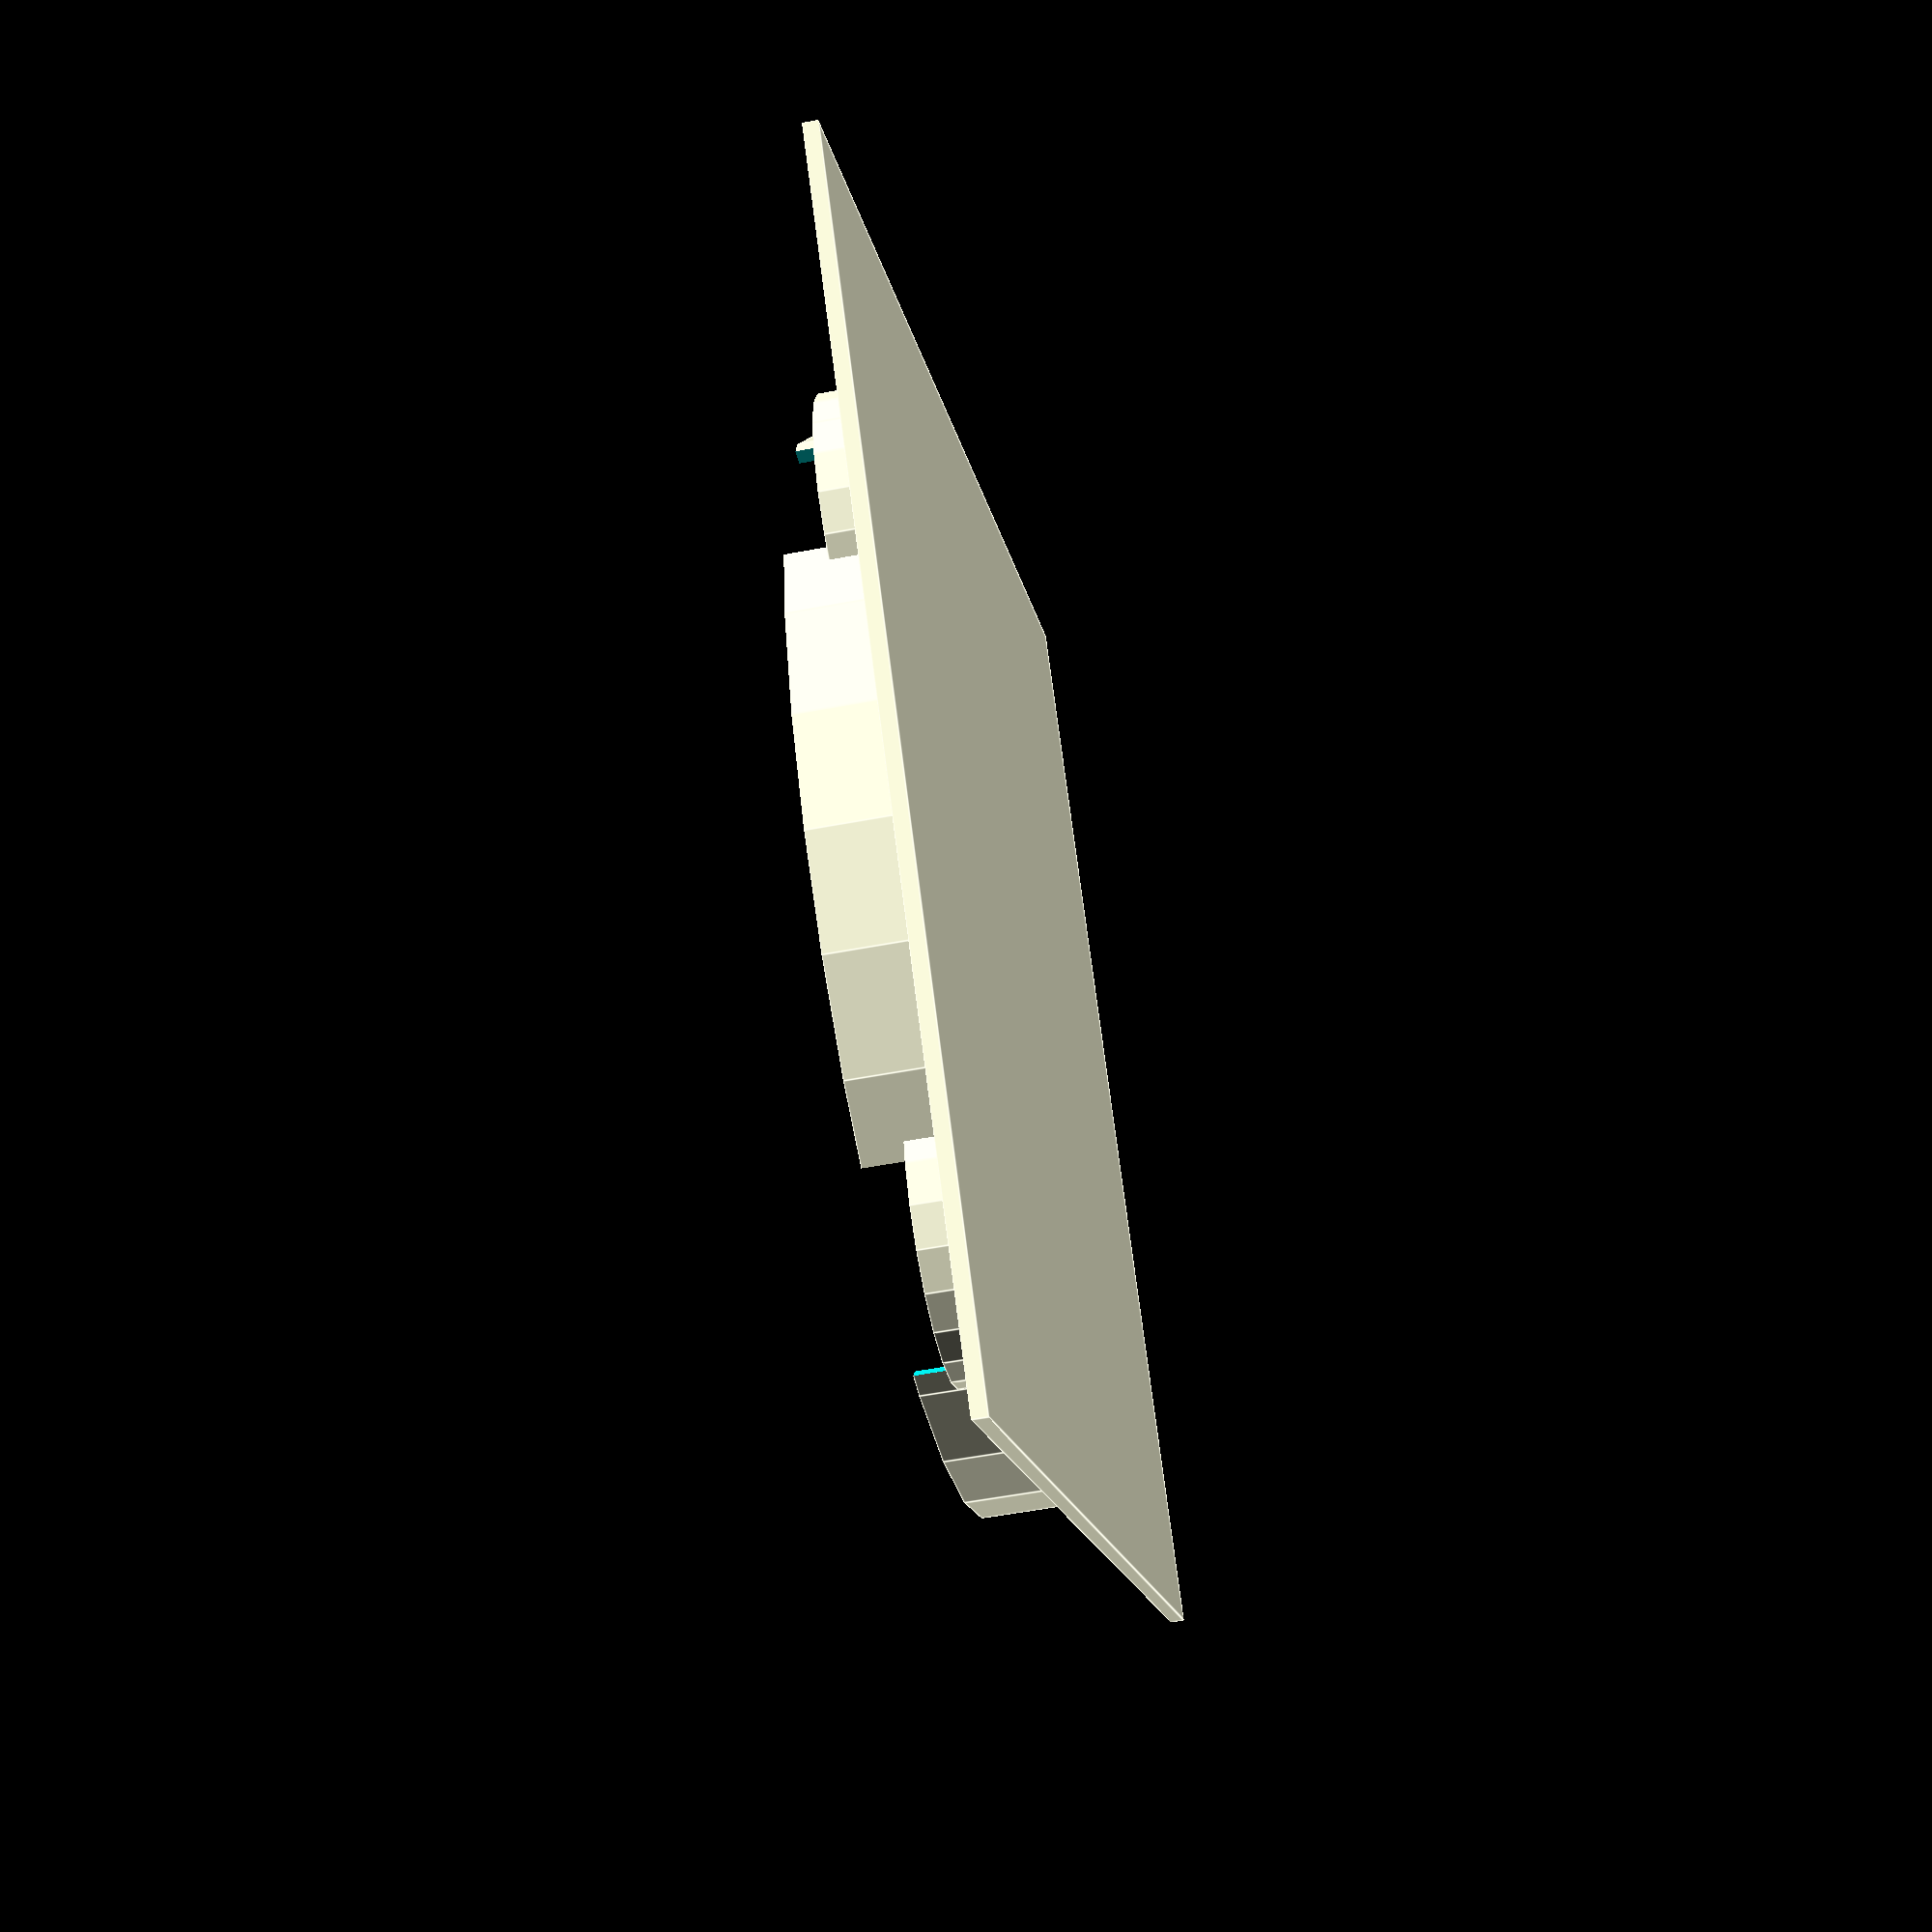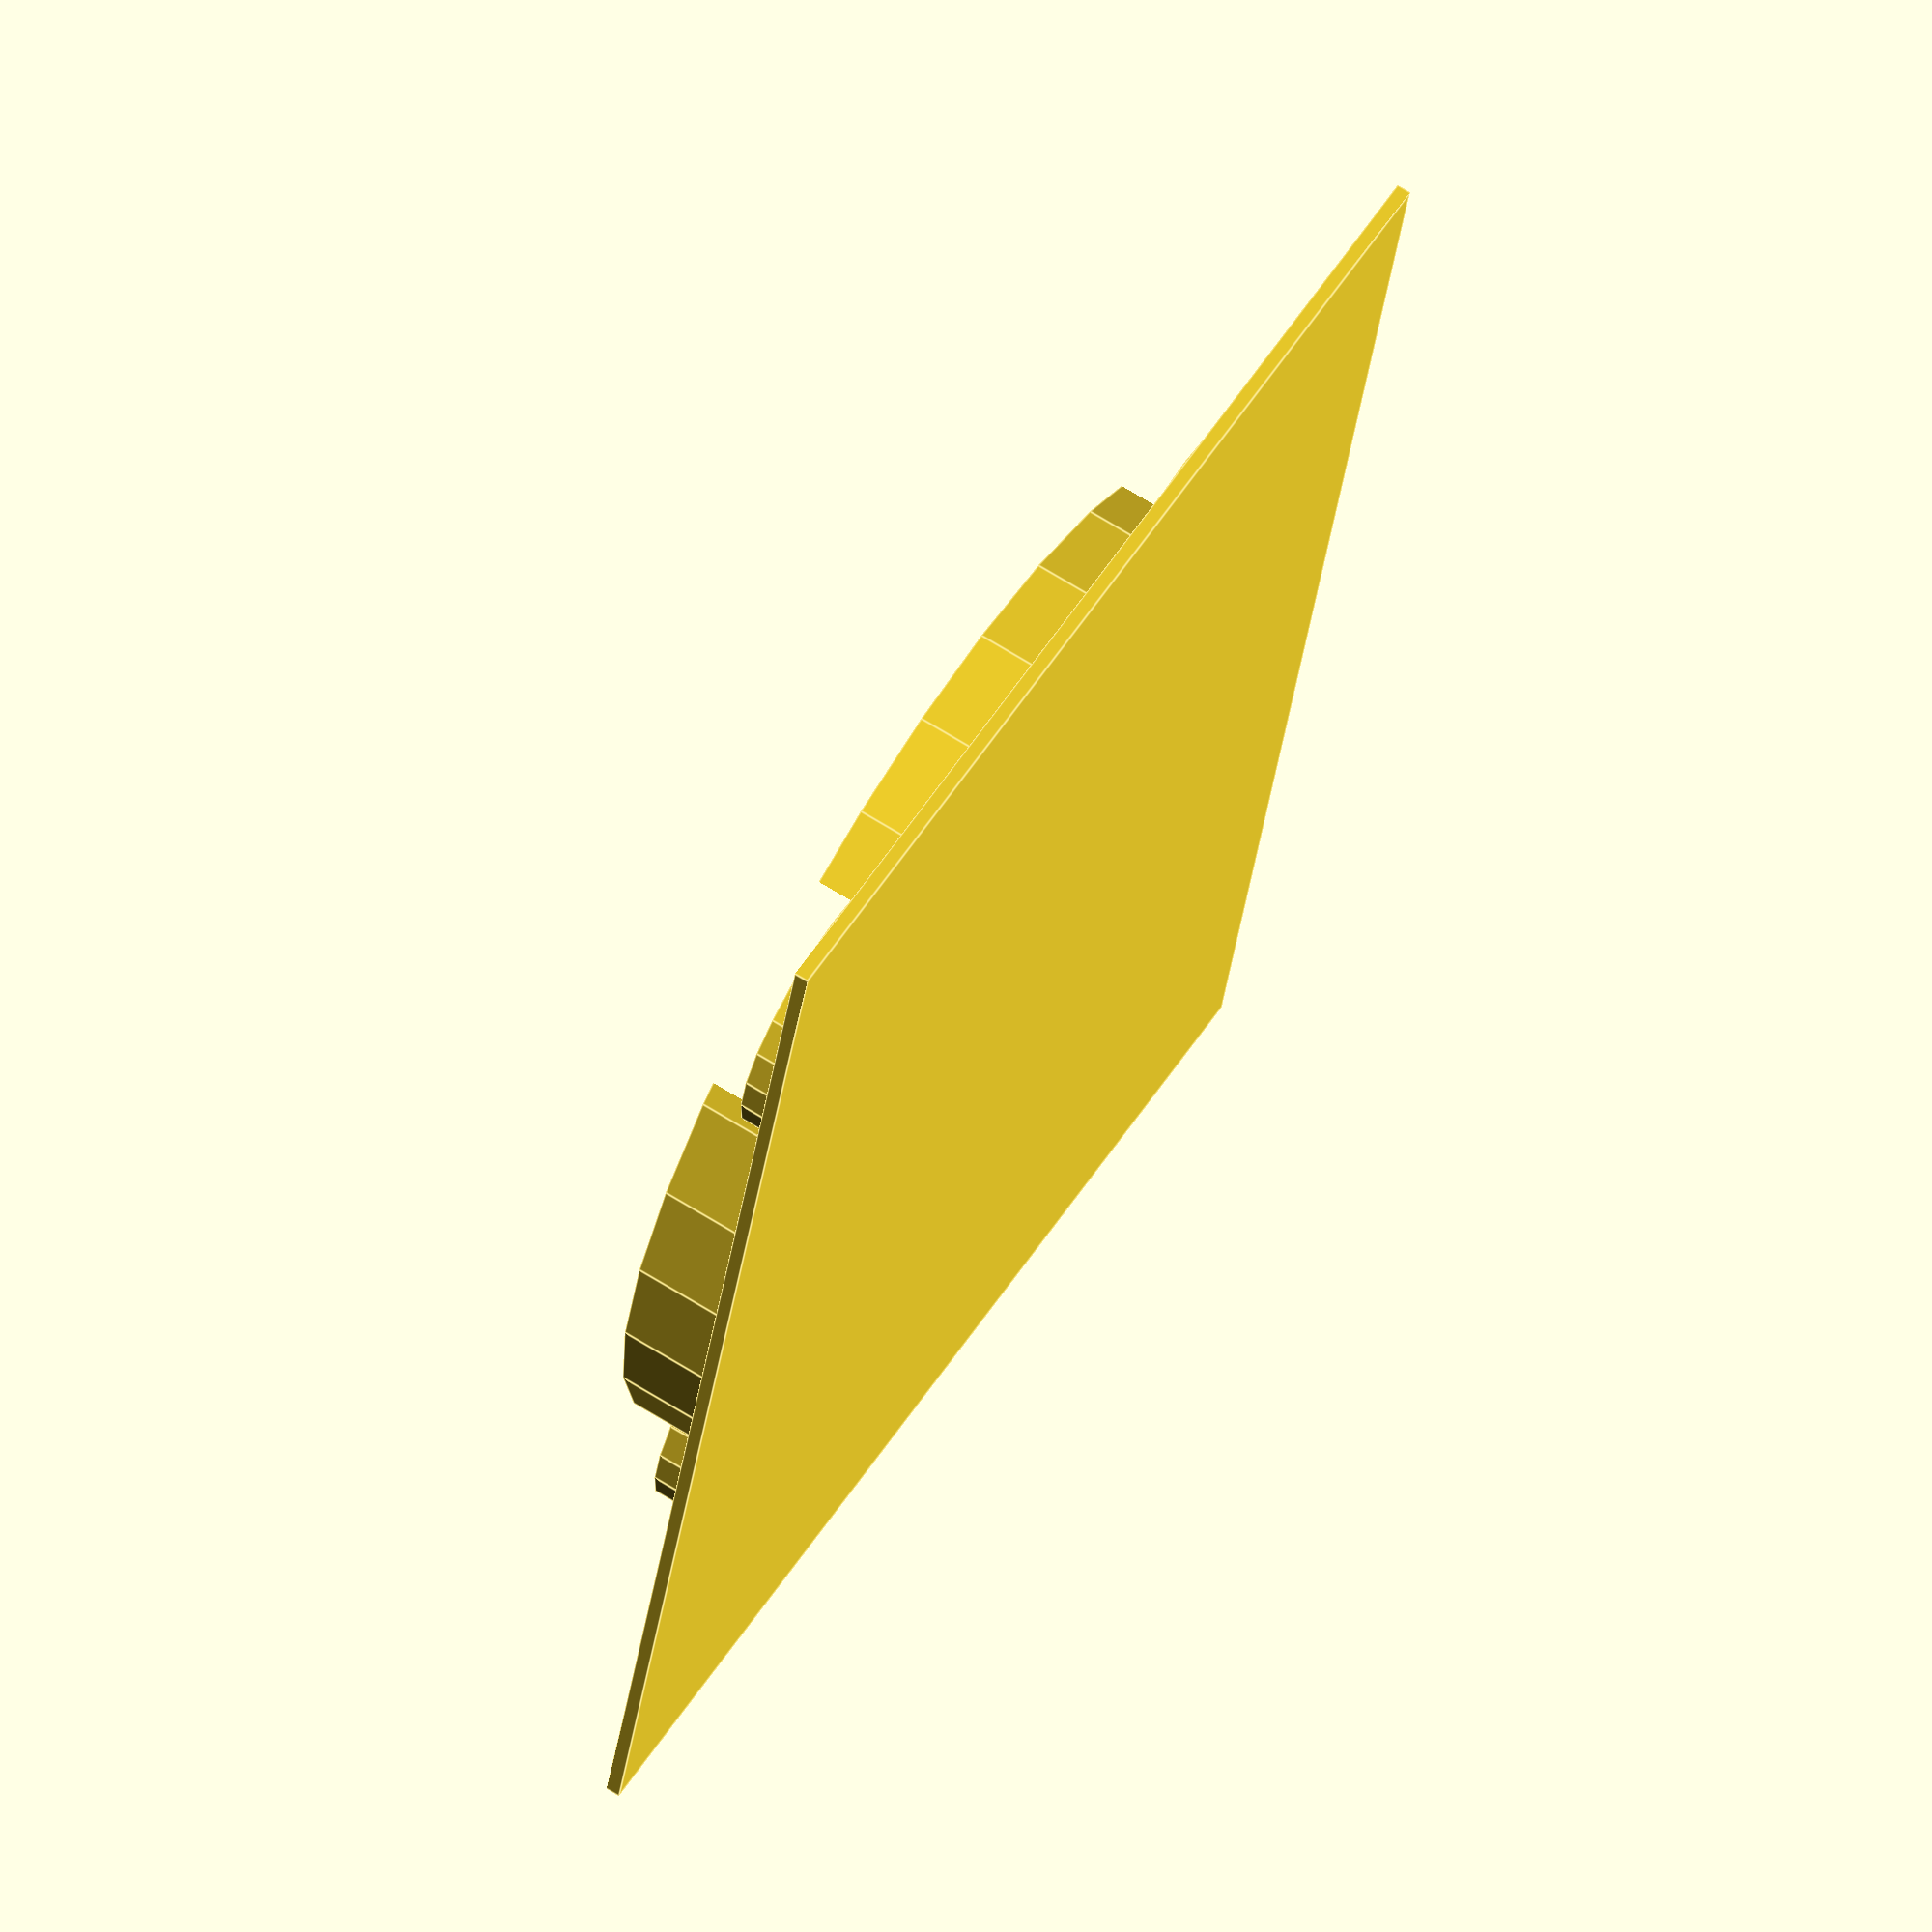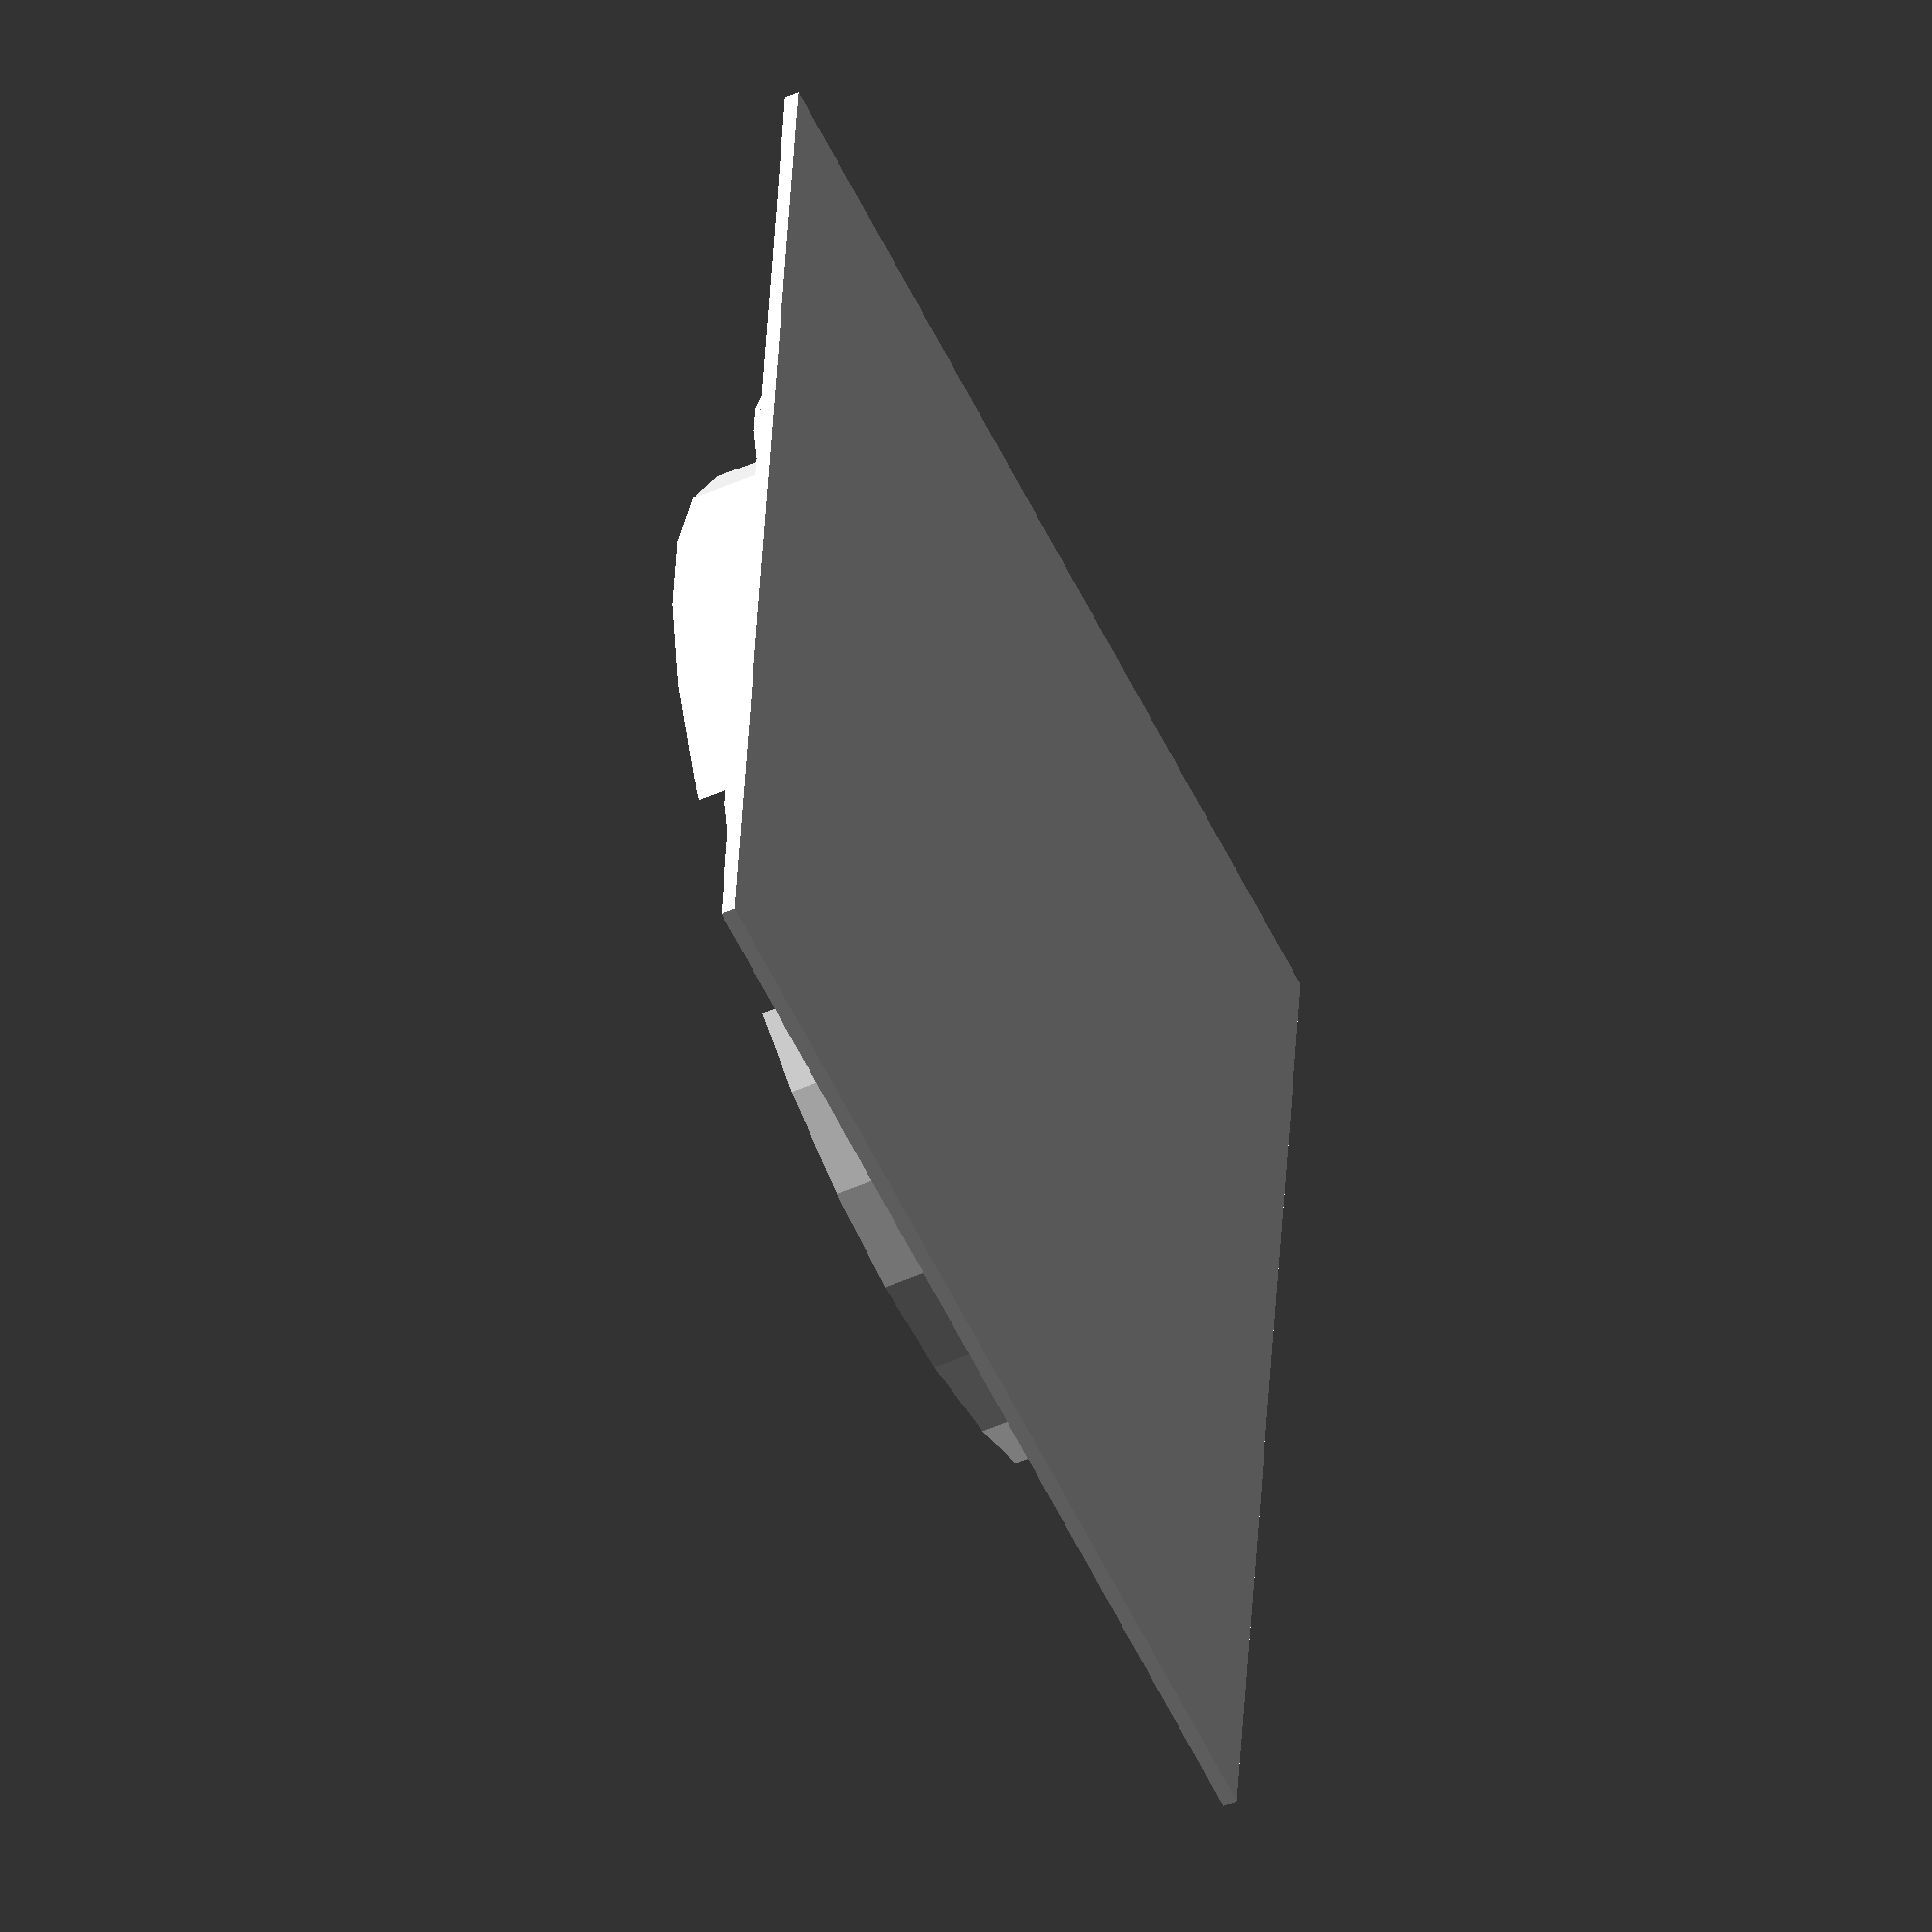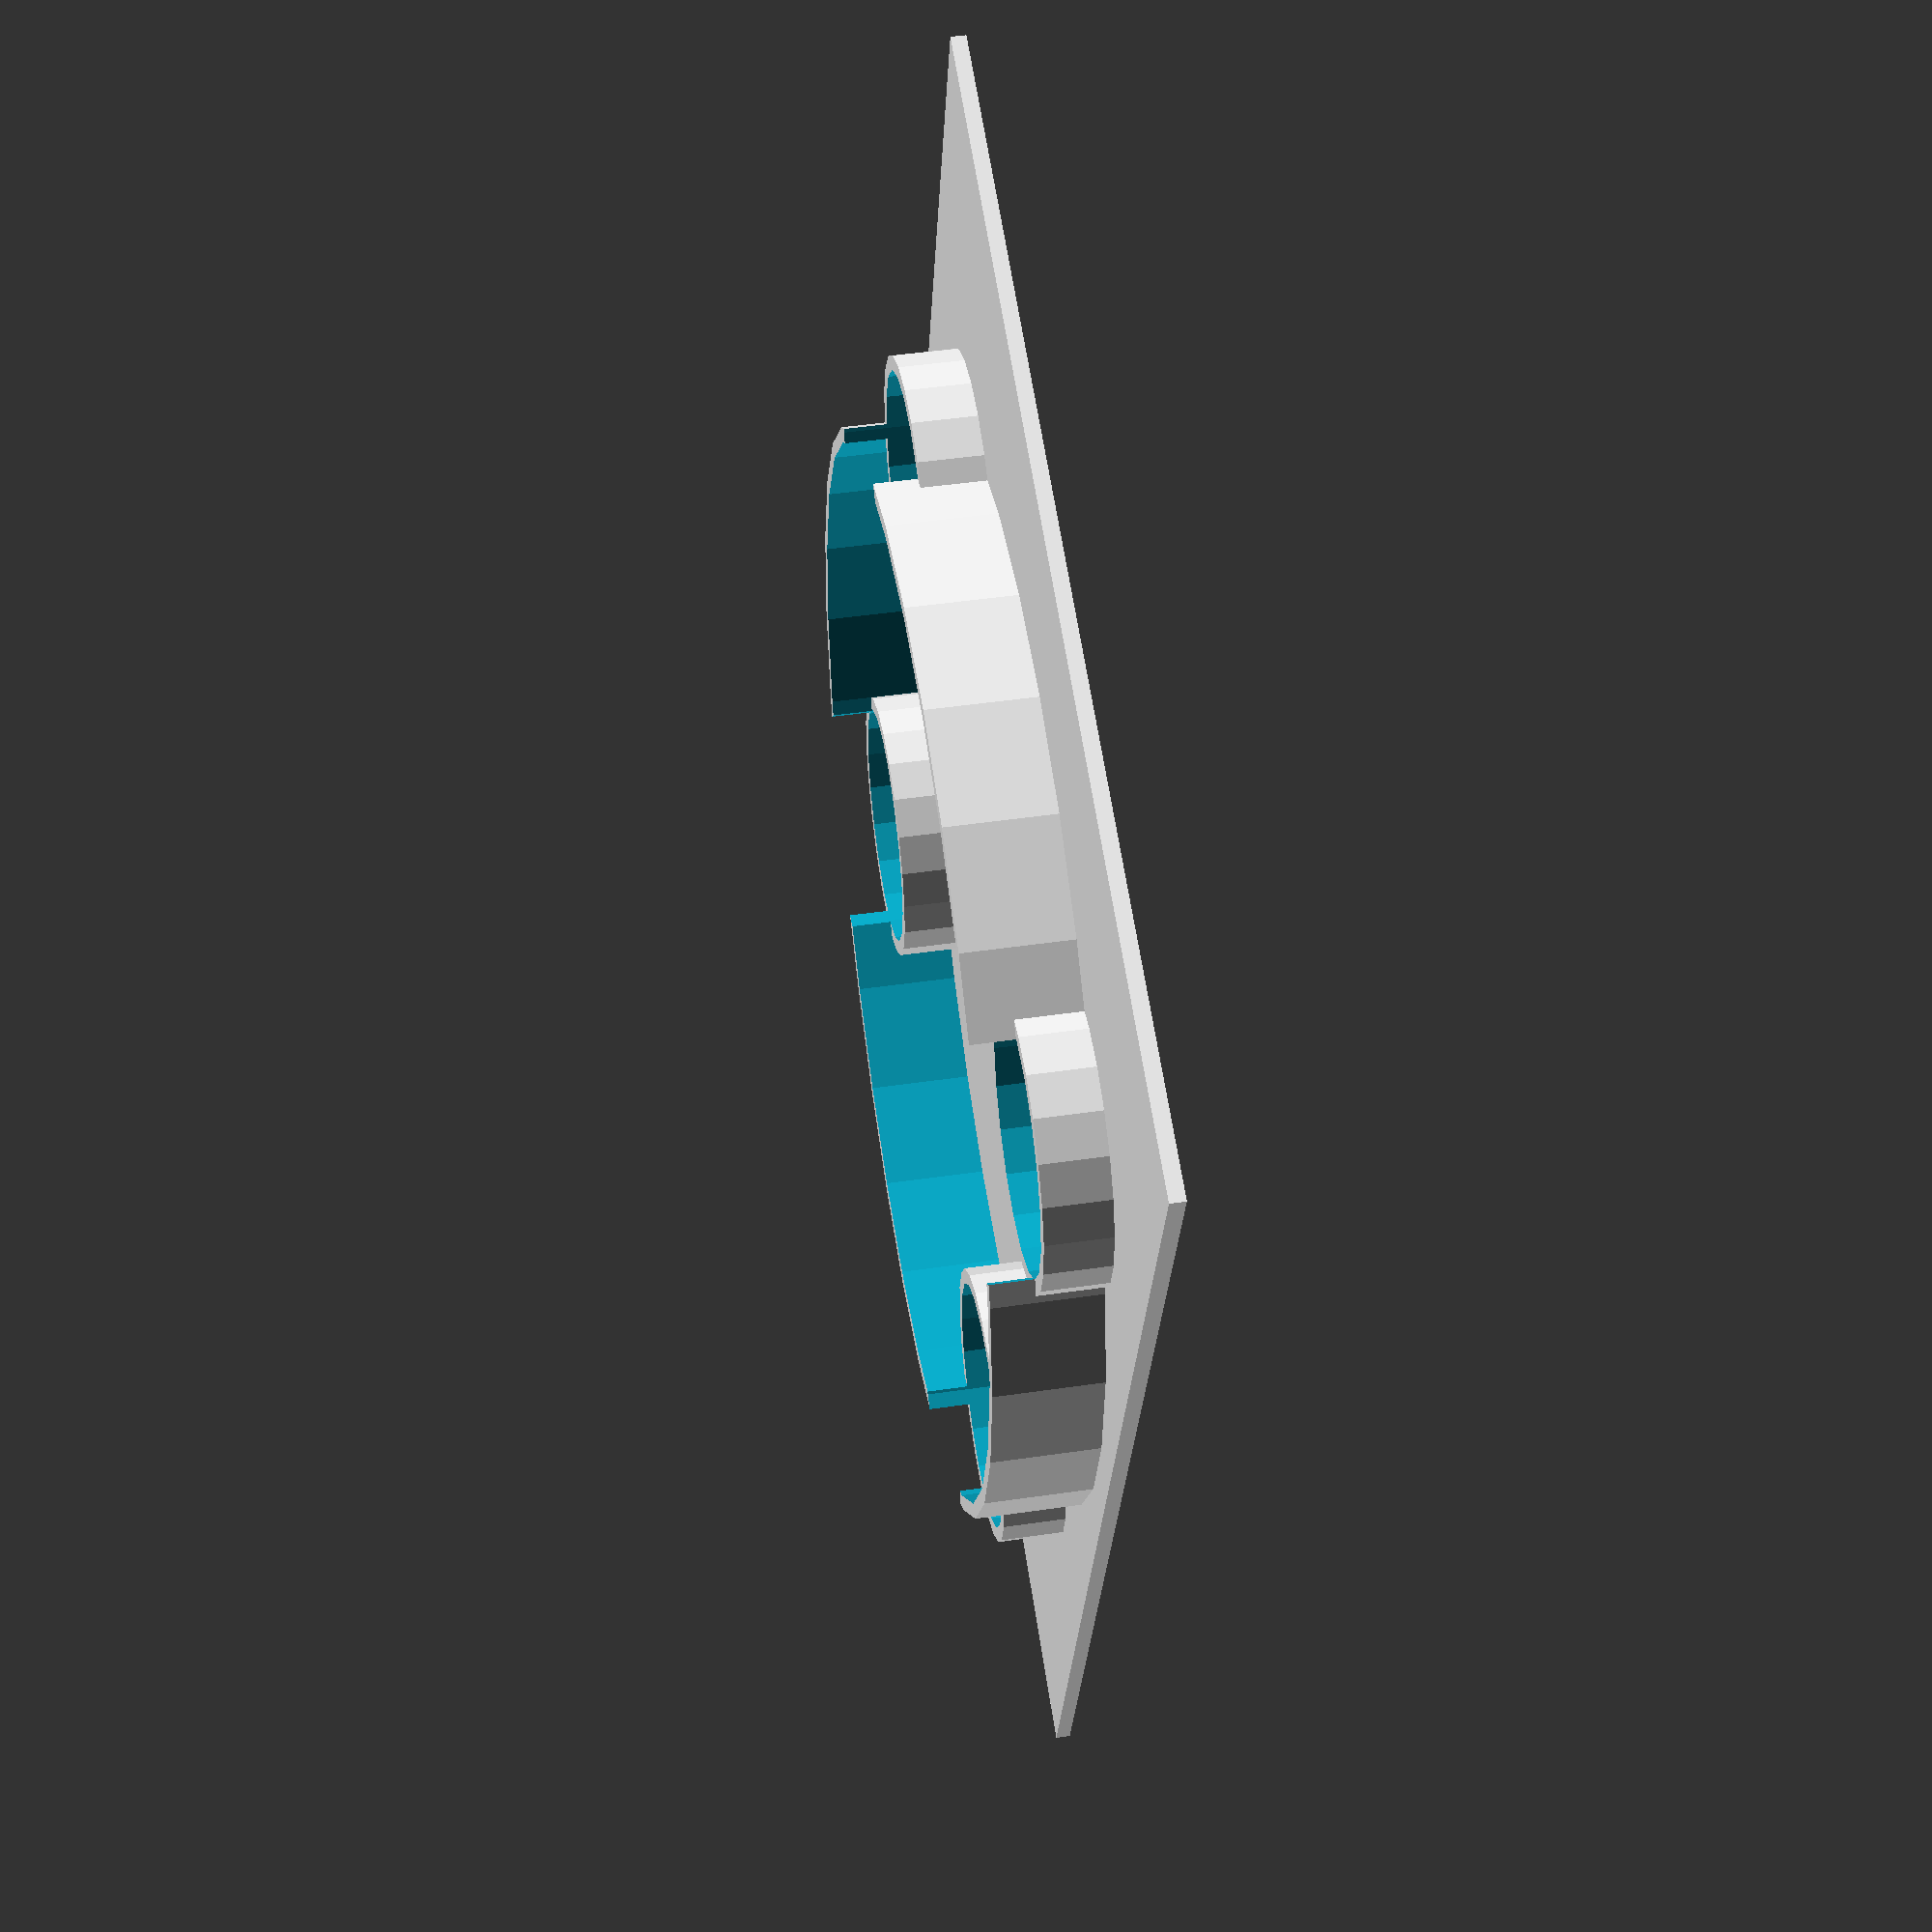
<openscad>
thickness = 0.7;

mag_centers = [[-16, -16], [-16, 16],
               [16, -16], [16, 16]];

module high_mag(pos){
    // The magnet, only very high
    radius = 6;
    height = 100;
    translate(pos){
        cylinder(h=height, r=radius);
    }
}

module hollow(pos, radius, height) {
    // Hollow cylinder
    translate(pos){
        difference() {
            cylinder(h=height, r=radius+thickness);
            translate([0,0,-1]){
                cylinder(h=height+2, r=radius);
            }
        }
    }
}
module mag_holder(pos){
    // Holder of one magnet
    hollow(pos, 6, 3);
}

module mag_holders(){
    // All magnet holders
    for (pos = mag_centers){
        mag_holder(pos);
    }
}

module coil_holder(pos=[0,0,0]){
    // Holder of the charging-coil
    difference(){
        hollow(pos, 25, 5);
        // Remove intersection with the mag-holders
        for(pos = mag_centers){
            mag_holder(pos);
            high_mag([pos[0], pos[1], -1]);
        }
    }
}

module front(){
    // The front-plate
    translate([0,0,-thickness/2]){
        cube(size=[70, 55, thickness], center=true);
    }
}
union(){
    coil_holder();
    mag_holders();
    front();
}

</openscad>
<views>
elev=234.9 azim=40.2 roll=78.6 proj=p view=edges
elev=291.8 azim=256.2 roll=122.1 proj=o view=edges
elev=51.5 azim=264.3 roll=115.6 proj=o view=solid
elev=311.9 azim=286.3 roll=80.8 proj=p view=wireframe
</views>
